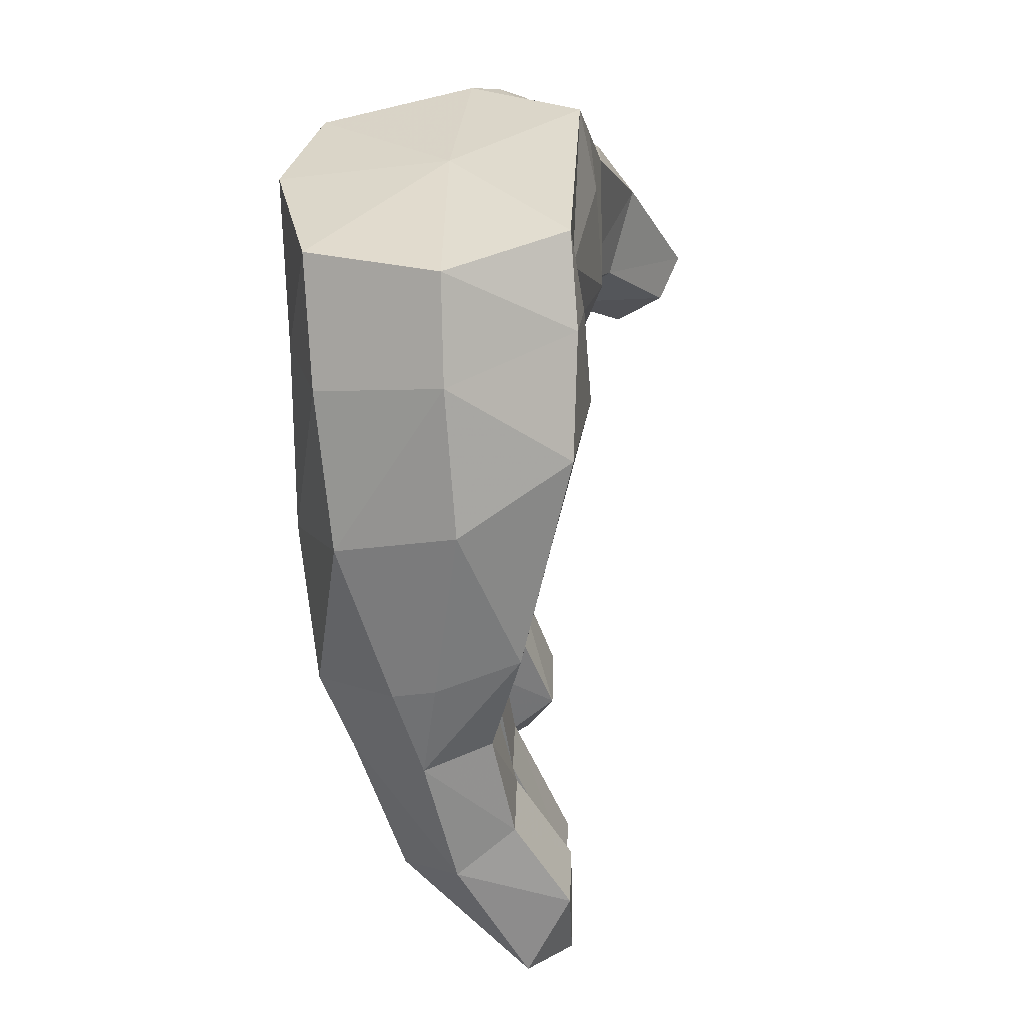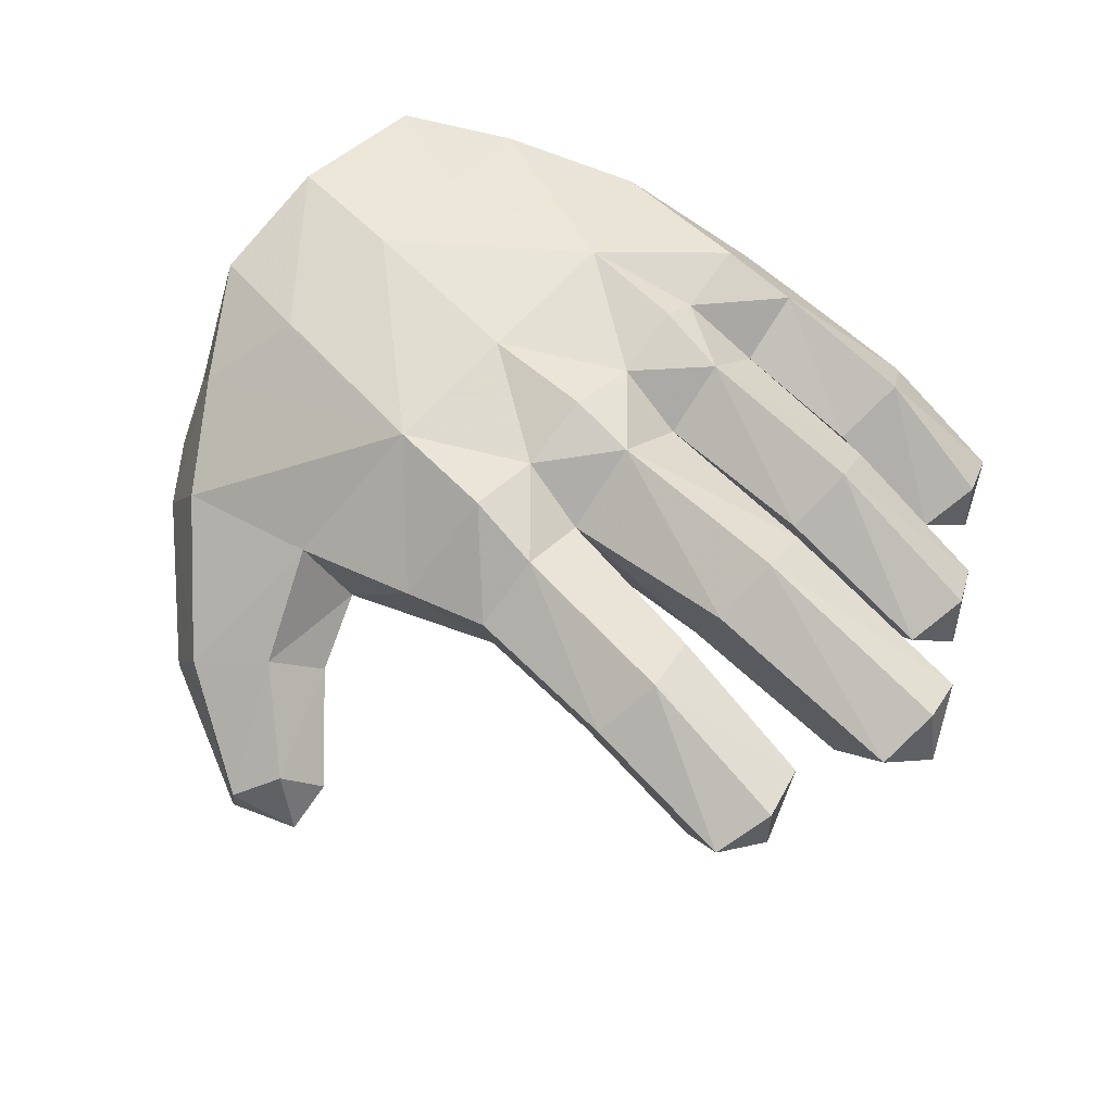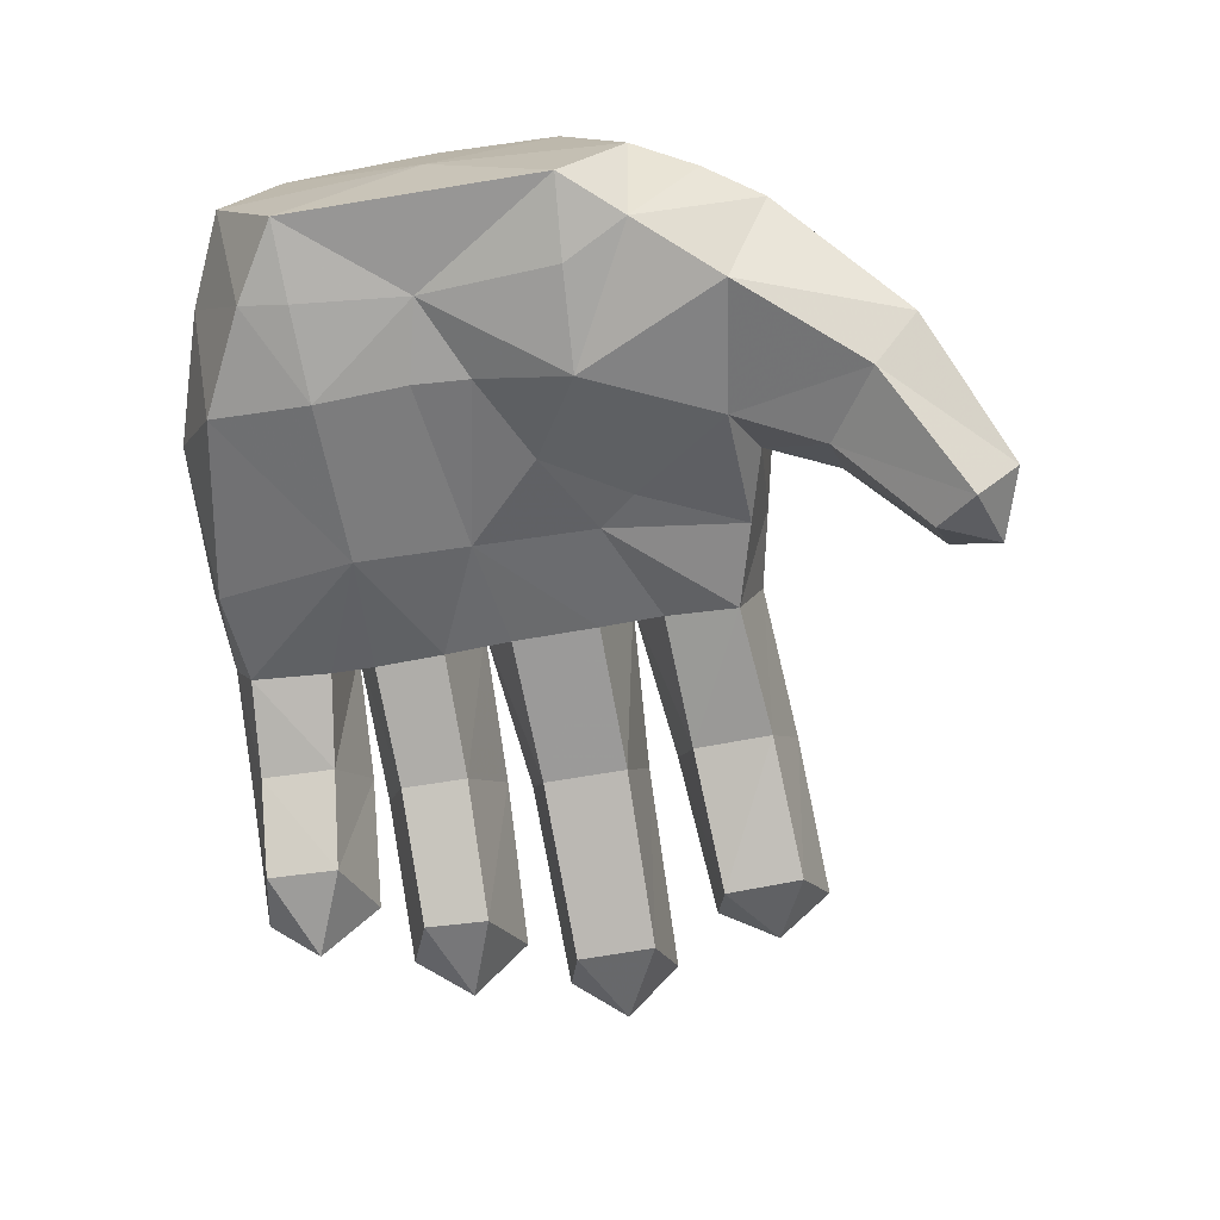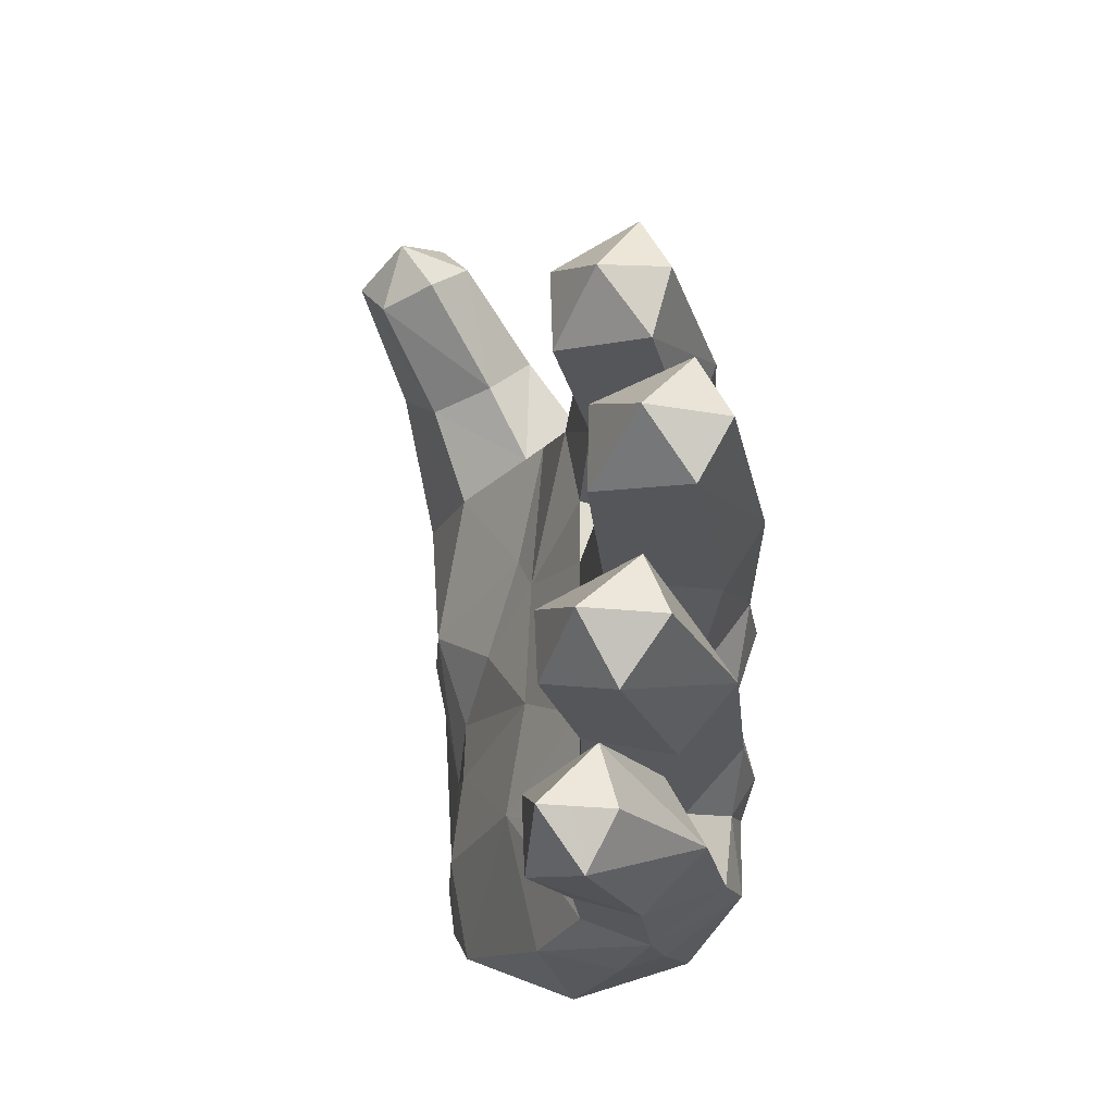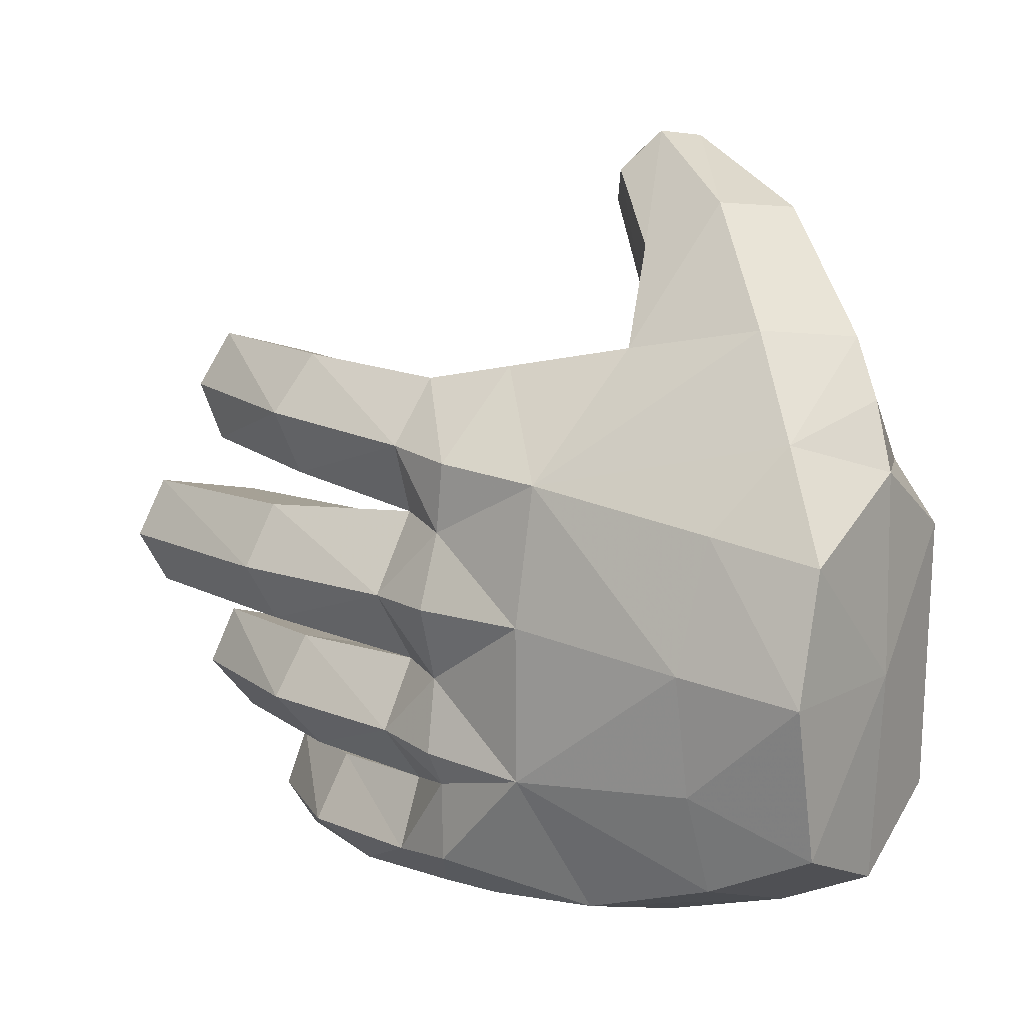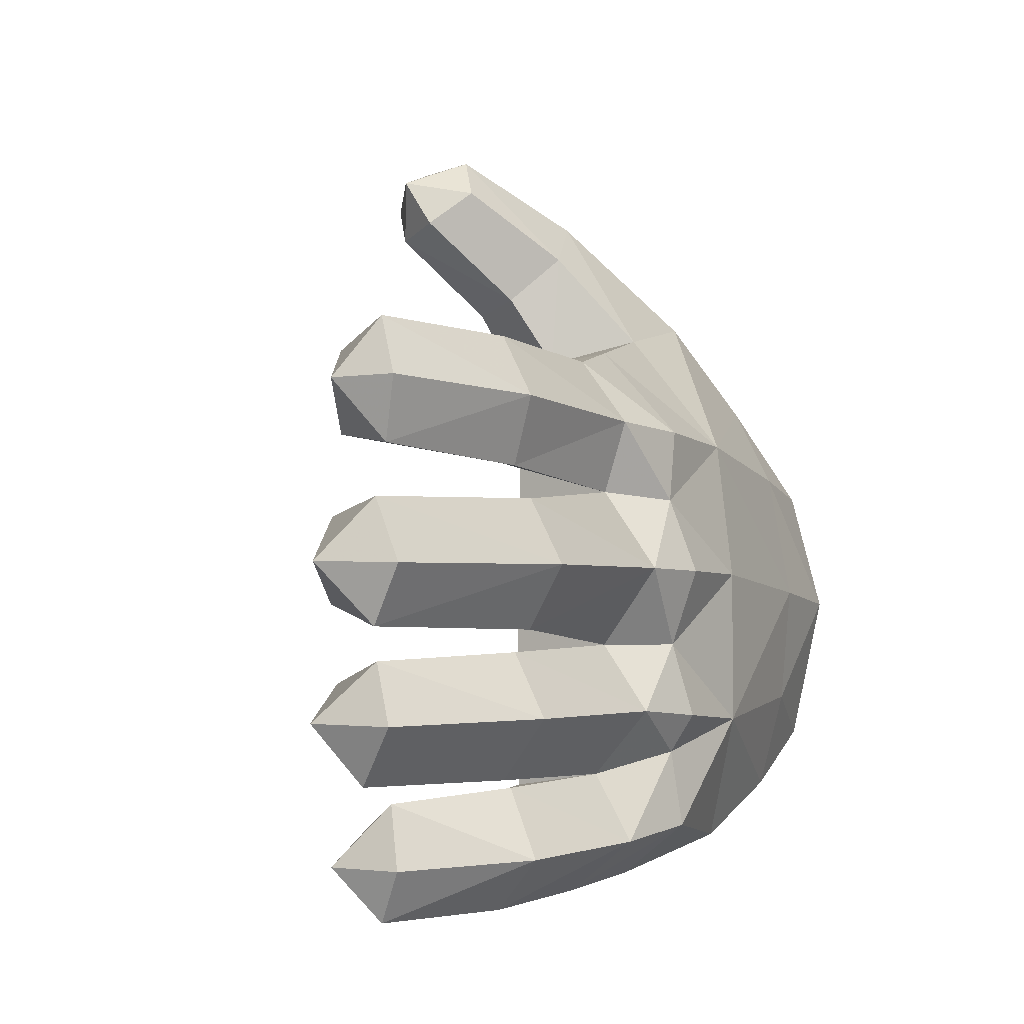
<metadata>
{"format":"obj","ext":"obj","renderer":"f3d","projection":"perspective","resolution":1024,"background":"white","views":[{"elev":-57.0,"azim":-86.8,"up":"+Z"},{"elev":59.6,"azim":40.9,"up":"+Y"},{"elev":-72.4,"azim":-80.4,"up":"+Y"},{"elev":-23.0,"azim":85.1,"up":"+Z"},{"elev":11.5,"azim":-145.6,"up":"+Z"},{"elev":-1.8,"azim":116.4,"up":"+Z"}]}
</metadata>
<code>
v -0.2159 0.383 -0.3888
v -0.1538 0.4363 -0.244
v -0.04136 0.4169 -0.36
v -0.0324 0.4071 -0.2759
v -0.02664 0.4116 -0.1534
v -0.03334 0.4334 -0.2338
v -0.1526 0.4362 -0.07318
v -0.08629 0.2062 -0.4114
v 0.03001 0.3117 -0.4321
v 0.02096 0.2414 -0.4039
v -0.2465 0.2594 -0.4241
v -0.07056 0.2928 -0.4334
v -0.294 0.1438 -0.3696
v -0.02865 0.4081 0.01151
v -0.0287 0.4396 -0.06957
v -0.1598 0.4147 0.07924
v -0.1225 0.09496 0.44
v -0.08477 0.1221 0.3957
v -0.1673 0.2017 0.3187
v -0.1391 0.03359 0.4336
v -0.2469 0.1765 0.3675
v -0.2953 0.09621 0.36
v -0.2571 0.05777 0.3081
v -0.05534 0.07983 0.3579
v -0.1322 0.1529 0.2673
v -0.125 0 0.385
v -0.05849 0.04455 0.4098
v -0.4238 0.3385 0.1375
v -0.3553 0.2798 0.2443
v -0.5 0.2554 -0.1113
v -0.4889 0.12 0.02697
v -0.4889 0.2364 0.101
v -0.4889 0.3925 0.02697
v -0.3683 0.4041 0.0476
v -0.4889 0.4301 -0.111
v -0.4889 0.2594 -0.3348
v -0.4889 0.1359 -0.2617
v -0.3678 0.3919 -0.3369
v -0.3586 0.4237 -0.227
v -0.3886 0.2625 -0.3807
v -0.3514 0.4375 -0.0952
v -0.4889 0.1295 -0.1463
v -0.2921 0.1385 -0.09331
v -0.3863 0.1353 -0.1351
v -0.2968 0.1364 -0.1563
v -0.2852 0.1036 0.01183
v -0.4344 0.1104 0.09114
v -0.3986 0.106 0.01945
v -0.1938 0.1575 -0.04436
v -0.1028 0.1936 -0.1314
v -0.09763 0.1996 0.006491
v -0.1318 0.1874 0.04848
v -0.2143 0.1287 0.1581
v -0.07383 0.211 0.1655
v -0.1762 0.09051 0.2545
v -0.0914 0.02579 0.3428
v 0.0232 0.2269 0.1388
v 0.02373 0.2423 0.05624
v 0.02459 0.2423 -0.01553
v -0.1111 0.1743 -0.2567
v -0.2955 0.1236 -0.2576
v -0.4062 0.1335 -0.3127
v 0.02812 0.2423 -0.3154
v 0.02884 0.2423 -0.267
v 0.4132 0.2877 -0.227
v 0.4186 0.2 -0.2256
v 0.3861 0.2428 -0.2909
v 0.3156 0.1748 -0.2619
v 0.3181 0.1714 -0.1899
v 0.2158 0.3173 -0.2935
v 0.2356 0.3745 -0.2258
v 0.1687 0.2282 -0.2637
v 0.2286 0.167 -0.341
v 0.3085 0.232 -0.3146
v 0.182 0.3085 -0.3044
v 0.3296 0.1717 -0.3813
v 0.325 0.2484 -0.3826
v 0.1976 0.3462 -0.3789
v 0.396 0.2643 -0.1624
v 0.222 0.3336 -0.1568
v 0.1687 0.2258 -0.1884
v 0.4716 0.3043 -0.1256
v 0.2437 0.3618 -0.1322
v 0.2526 0.4033 -0.064
v 0.4006 0.2132 -0.1052
v 0.1971 0.2502 -0.109
v 0.4838 0.338 -0.06361
v 0.5 0.2519 -0.06194
v 0.2268 0.1702 -0.4209
v 0.132 0.2219 -0.3306
v 0.13 0.2239 -0.4133
v 0.3051 0.2191 -0.44
v 0.1664 0.2866 -0.439
v 0.391 0.2664 0.1884
v 0.3329 0.1845 0.1609
v 0.4159 0.2217 0.1246
v 0.4152 0.2936 0.126
v 0.2171 0.3173 0.1811
v 0.2399 0.3612 0.1147
v 0.3363 0.1869 0.07217
v 0.176 0.2299 0.1526
v 0.3983 0.2758 0.0586
v 0.2246 0.3345 0.04166
v 0.1803 0.2384 0.06311
v 0.4712 0.3054 0.001411
v 0.4017 0.2153 -0.01605
v 0.2432 0.3628 0.005545
v 0.1982 0.2524 -0.01377
v -0.05816 0.3371 -0.4209
v 0.04521 0.4094 -0.2261
v 0.04012 0.3877 -0.3724
v 0.04574 0.4205 -0.06659
v -0.03758 0.4102 0.08972
v -0.05991 0.3119 0.1876
v 0.04593 0.3846 0.0979
v 0.03754 0.328 0.1684
v -0.2001 0.2888 0.2154
v -0.1571 0.1973 0.1885
v -0.4192 0.181 0.2324
v -0.3599 0.09735 0.1789
v -0.457 0.2078 0.1706
v -0.4889 0.3936 -0.2793
v -0.4002 0.1263 -0.2599
v 0.02399 0.24 -0.1133
v 0.02667 0.24 -0.1884
v 0.04376 0.347 -0.298
v 0.04554 0.3583 -0.1528
v 0.04485 0.3593 0.01921
f 1 2 3
f 2 4 3
f 2 5 6
f 2 7 5
f 8 9 10
f 11 1 12
f 8 13 11
f 7 14 15
f 7 16 14
f 17 18 19
f 20 17 21
f 20 22 23
f 18 24 25
f 20 26 27
f 20 27 17
f 17 27 18
f 18 27 24
f 16 28 29
f 30 31 32
f 30 32 33
f 16 34 28
f 30 33 35
f 30 36 37
f 1 38 2
f 2 38 39
f 1 40 38
f 11 40 1
f 2 41 7
f 2 39 41
f 30 42 31
f 43 44 45
f 46 44 43
f 46 47 48
f 49 46 43
f 50 43 45
f 50 49 43
f 51 49 50
f 51 52 49
f 49 52 46
f 46 52 53
f 52 54 53
f 51 54 52
f 26 23 55
f 56 55 25
f 27 56 24
f 26 56 27
f 51 57 54
f 51 58 57
f 51 50 59
f 50 45 60
f 60 45 61
f 61 62 13
f 60 61 13
f 13 8 60
f 60 8 10
f 60 10 63
f 60 63 64
f 65 66 67
f 67 66 68
f 69 68 66
f 67 70 71
f 68 72 70
f 73 74 75
f 74 73 76
f 77 74 76
f 74 77 78
f 79 69 66
f 79 65 71
f 65 79 66
f 69 79 80
f 68 69 81
f 82 83 84
f 85 86 83
f 87 88 82
f 82 88 85
f 73 89 76
f 73 90 91
f 77 76 92
f 92 76 89
f 89 91 93
f 92 93 78
f 94 95 96
f 97 94 96
f 95 94 98
f 94 97 99
f 100 95 101
f 100 96 95
f 97 96 102
f 102 96 100
f 102 103 99
f 100 104 103
f 105 87 84
f 106 105 107
f 87 105 88
f 105 106 88
f 85 106 108
f 85 88 106
f 109 1 3
f 4 2 6
f 12 1 109
f 110 4 6
f 6 5 110
f 4 111 3
f 3 9 109
f 12 109 9
f 3 111 9
f 9 8 12
f 12 8 11
f 15 5 7
f 15 14 112
f 112 5 15
f 113 14 16
f 114 113 16
f 115 14 113
f 116 115 113
f 116 113 114
f 116 114 57
f 114 16 117
f 114 117 118
f 29 117 16
f 117 29 21
f 118 117 19
f 21 19 117
f 19 21 17
f 21 22 20
f 23 26 20
f 19 25 118
f 25 19 18
f 119 22 21
f 21 29 119
f 22 119 120
f 120 23 22
f 119 29 28
f 119 47 120
f 119 121 47
f 119 28 121
f 32 47 121
f 32 121 28
f 31 47 32
f 32 28 33
f 34 33 28
f 33 34 35
f 35 122 30
f 122 36 30
f 35 39 122
f 122 39 38
f 122 40 36
f 40 11 13
f 38 40 122
f 40 13 62
f 36 62 37
f 36 40 62
f 41 16 7
f 41 39 35
f 34 16 41
f 35 34 41
f 42 44 31
f 42 30 37
f 37 44 42
f 31 44 48
f 47 31 48
f 37 123 44
f 37 62 123
f 44 123 61
f 123 62 61
f 44 61 45
f 48 44 46
f 120 47 46
f 53 120 46
f 23 120 53
f 53 55 23
f 55 56 26
f 25 24 56
f 118 25 55
f 55 53 118
f 53 54 118
f 59 58 51
f 59 50 124
f 125 124 50
f 125 50 60
f 125 60 64
f 70 67 68
f 71 65 67
f 110 71 70
f 70 126 110
f 126 70 72
f 72 64 126
f 126 63 90
f 90 75 126
f 75 90 73
f 78 75 74
f 75 78 111
f 111 126 75
f 80 71 110
f 71 80 79
f 110 127 80
f 81 72 68
f 64 72 81
f 80 81 69
f 81 80 127
f 81 125 64
f 127 125 81
f 83 127 112
f 112 84 83
f 84 87 82
f 127 83 86
f 86 124 127
f 83 82 85
f 91 89 73
f 90 63 10
f 10 91 90
f 78 77 92
f 93 92 89
f 93 111 78
f 9 111 93
f 91 10 9
f 9 93 91
f 98 101 95
f 101 98 116
f 116 57 101
f 99 98 94
f 98 99 115
f 115 116 98
f 101 104 100
f 104 101 57
f 57 58 104
f 99 97 102
f 115 99 103
f 103 102 100
f 104 58 128
f 103 128 115
f 128 103 104
f 112 128 107
f 107 84 112
f 84 107 105
f 108 107 128
f 86 108 59
f 59 124 86
f 128 59 108
f 107 108 106
f 108 86 85
f 128 58 59
f 127 124 125
f 126 64 63
f 112 14 128
f 128 14 115
f 110 5 127
f 127 5 112
f 126 4 110
f 4 126 111
f 114 118 54
f 57 114 54

</code>
